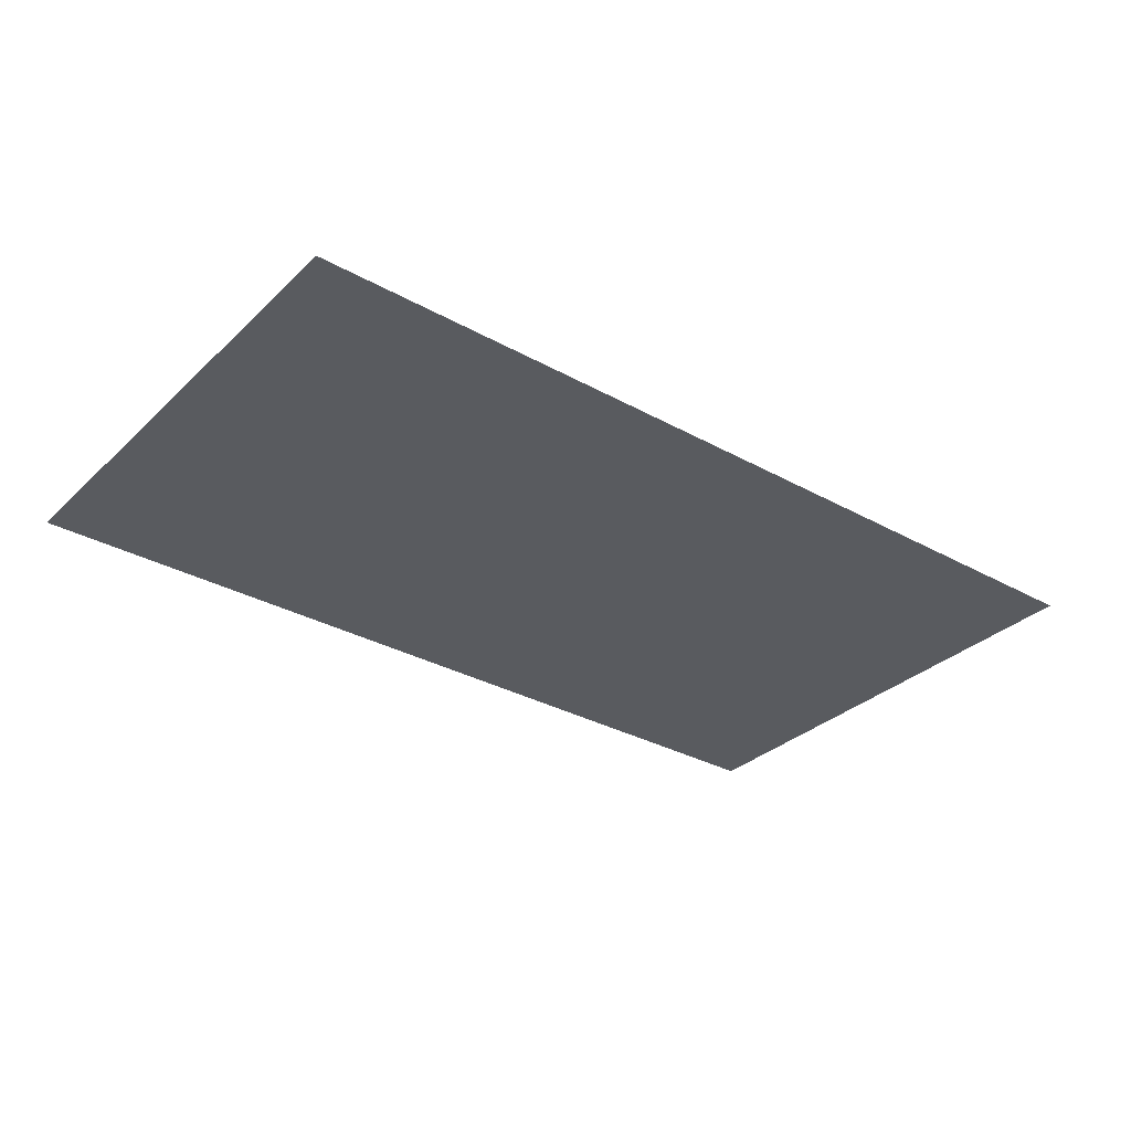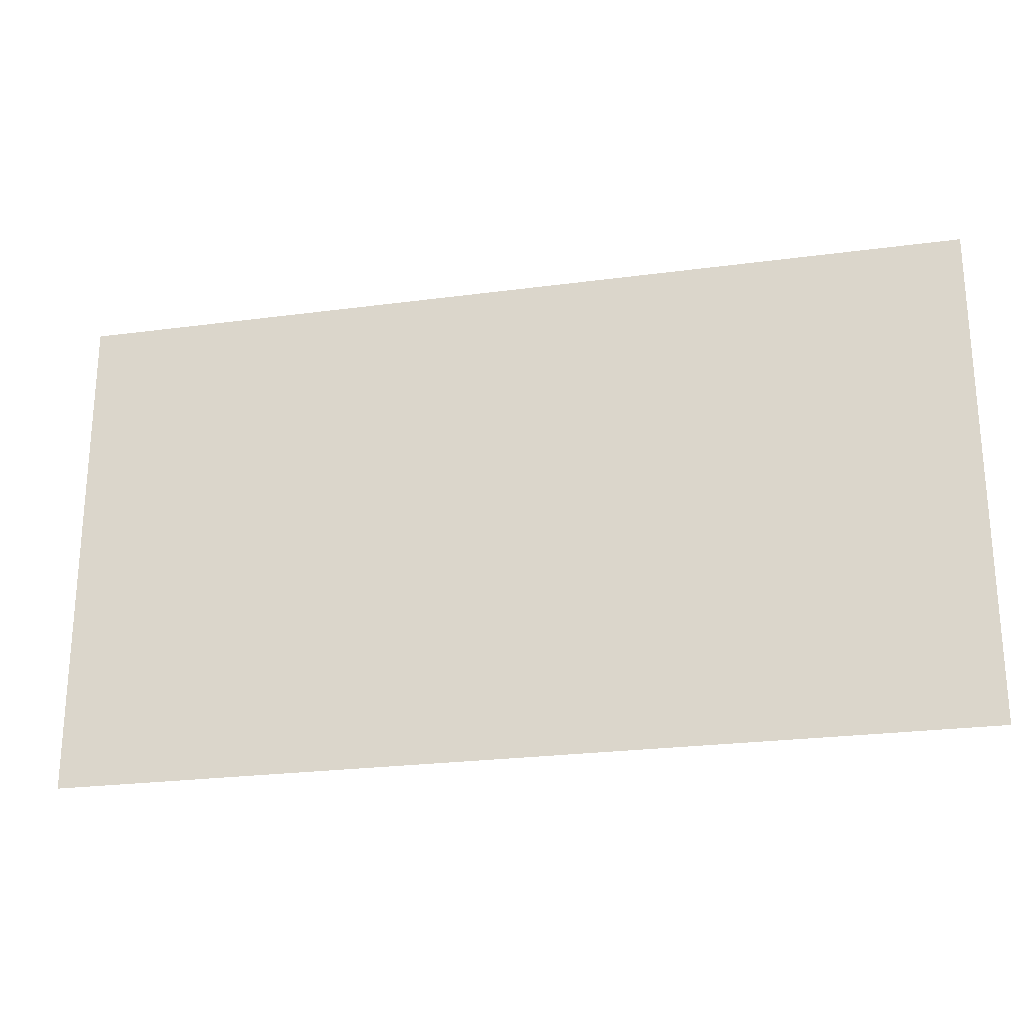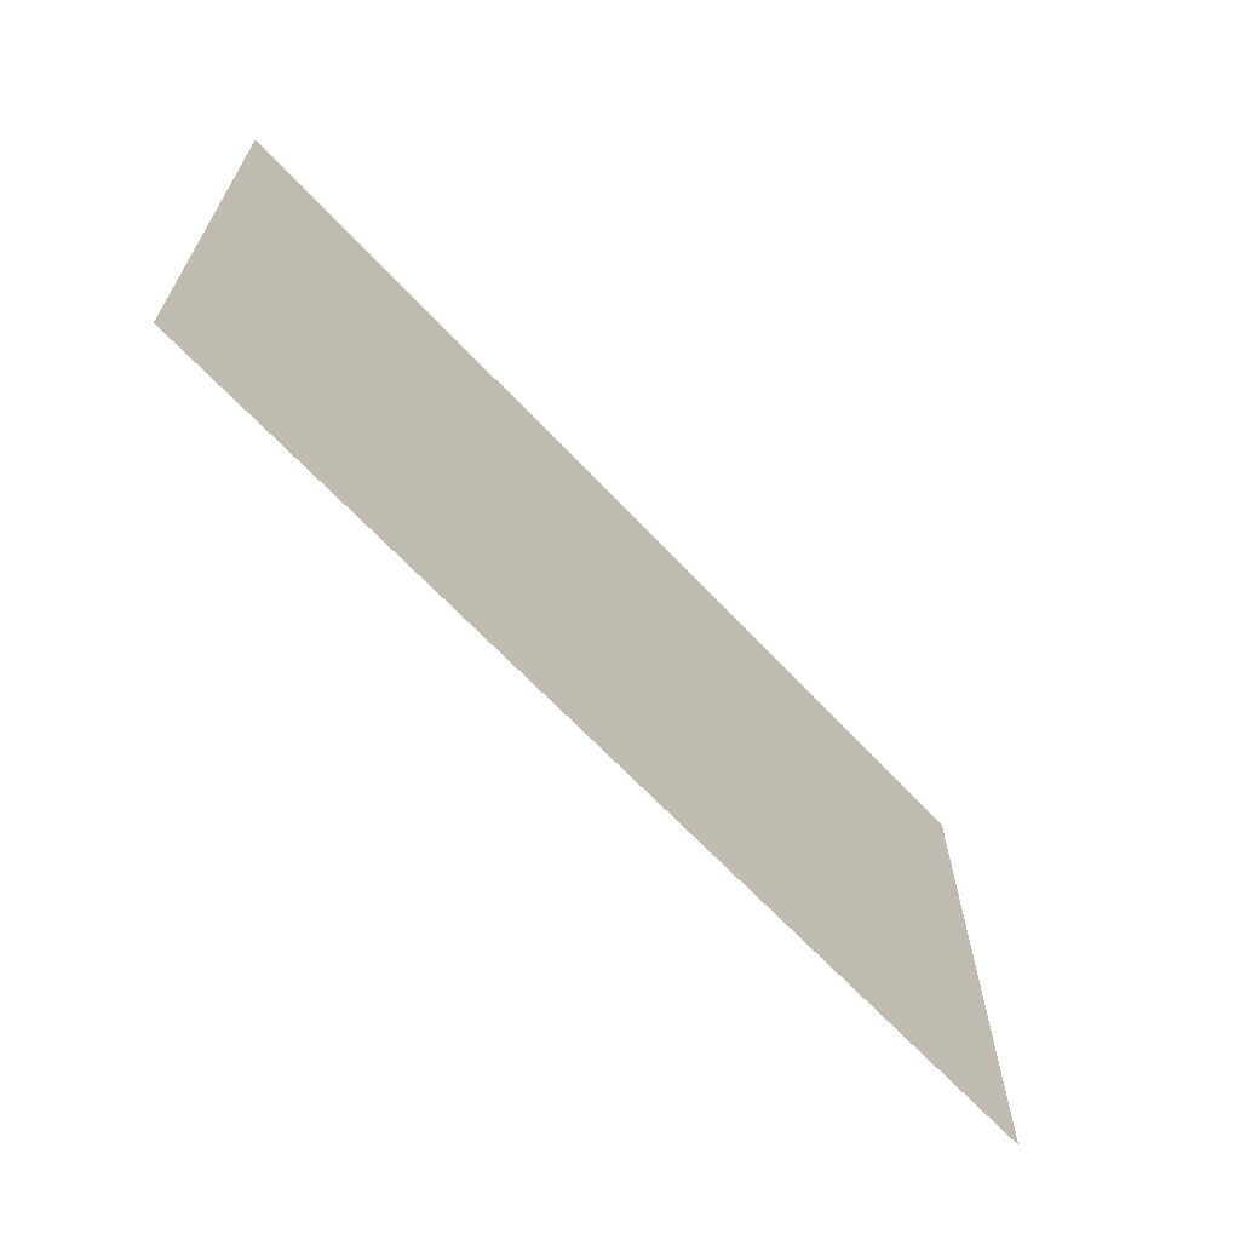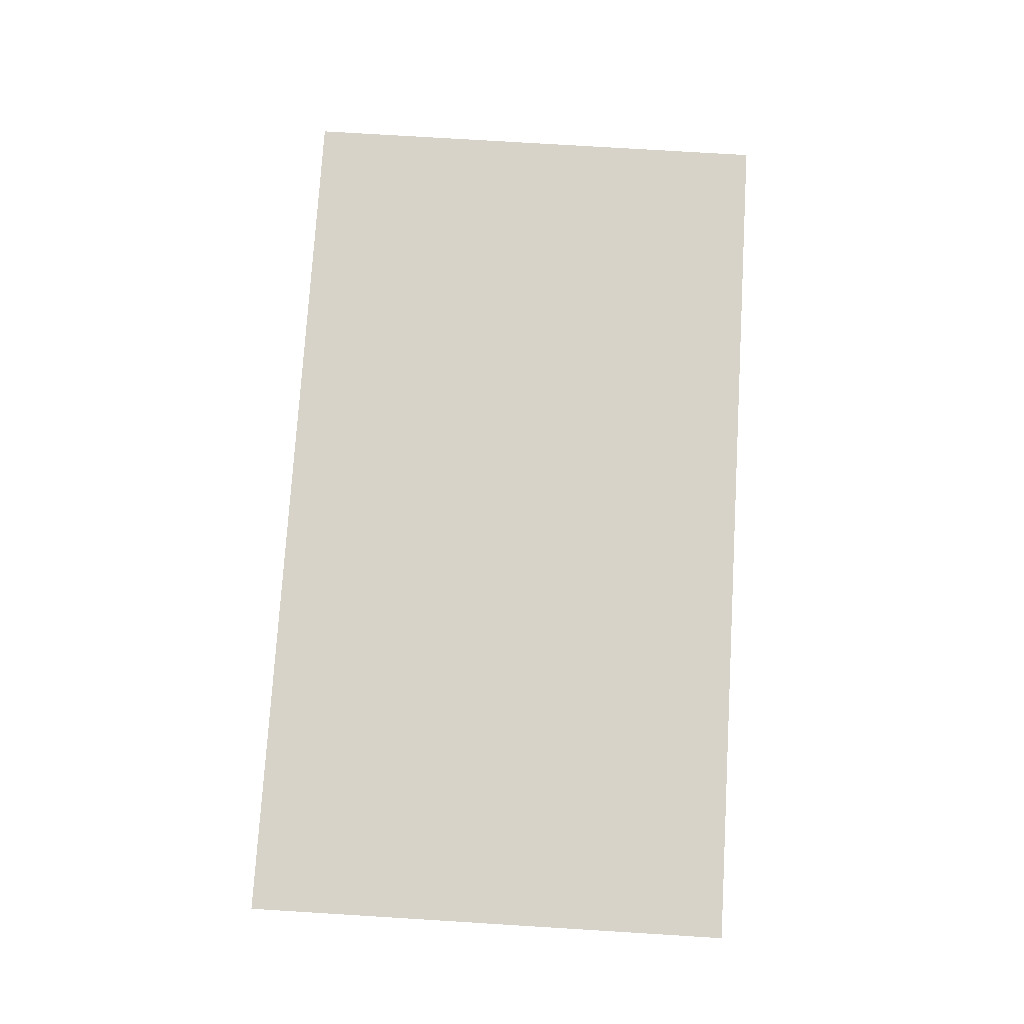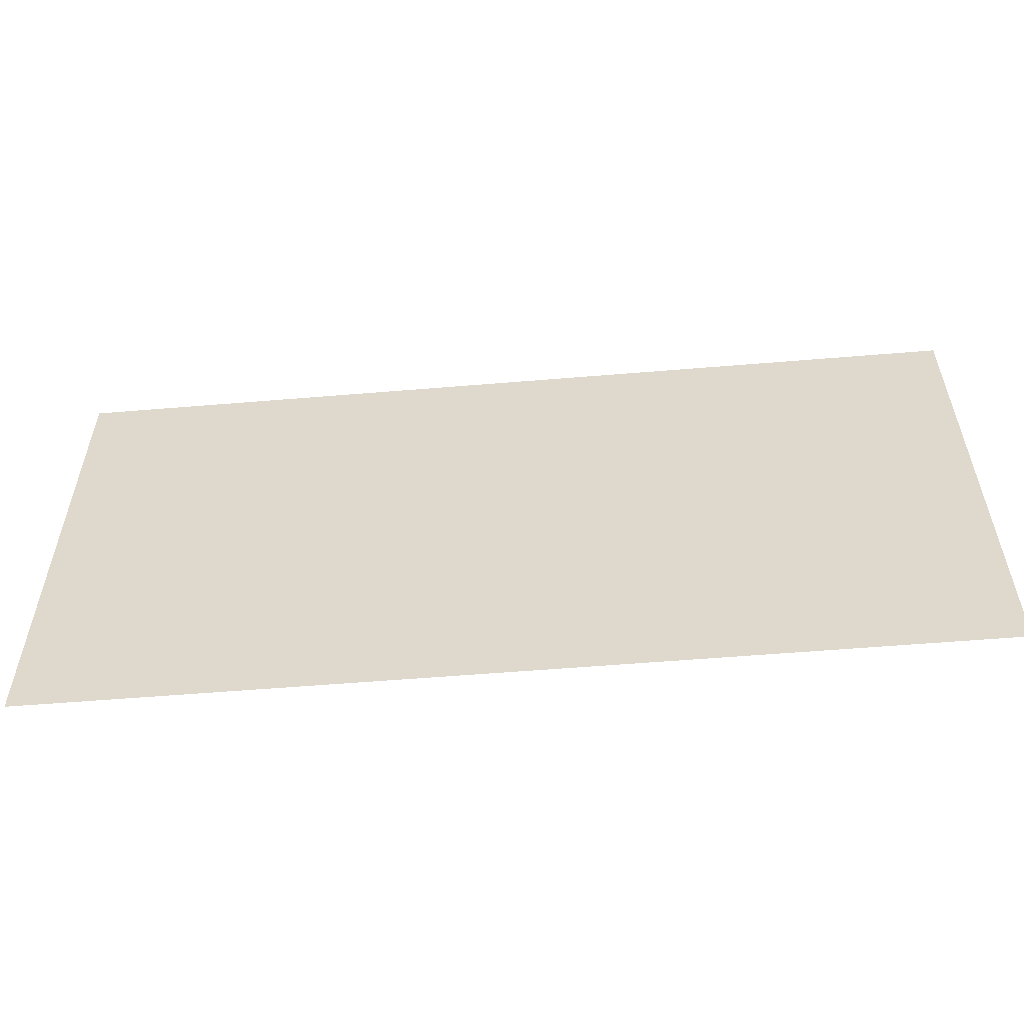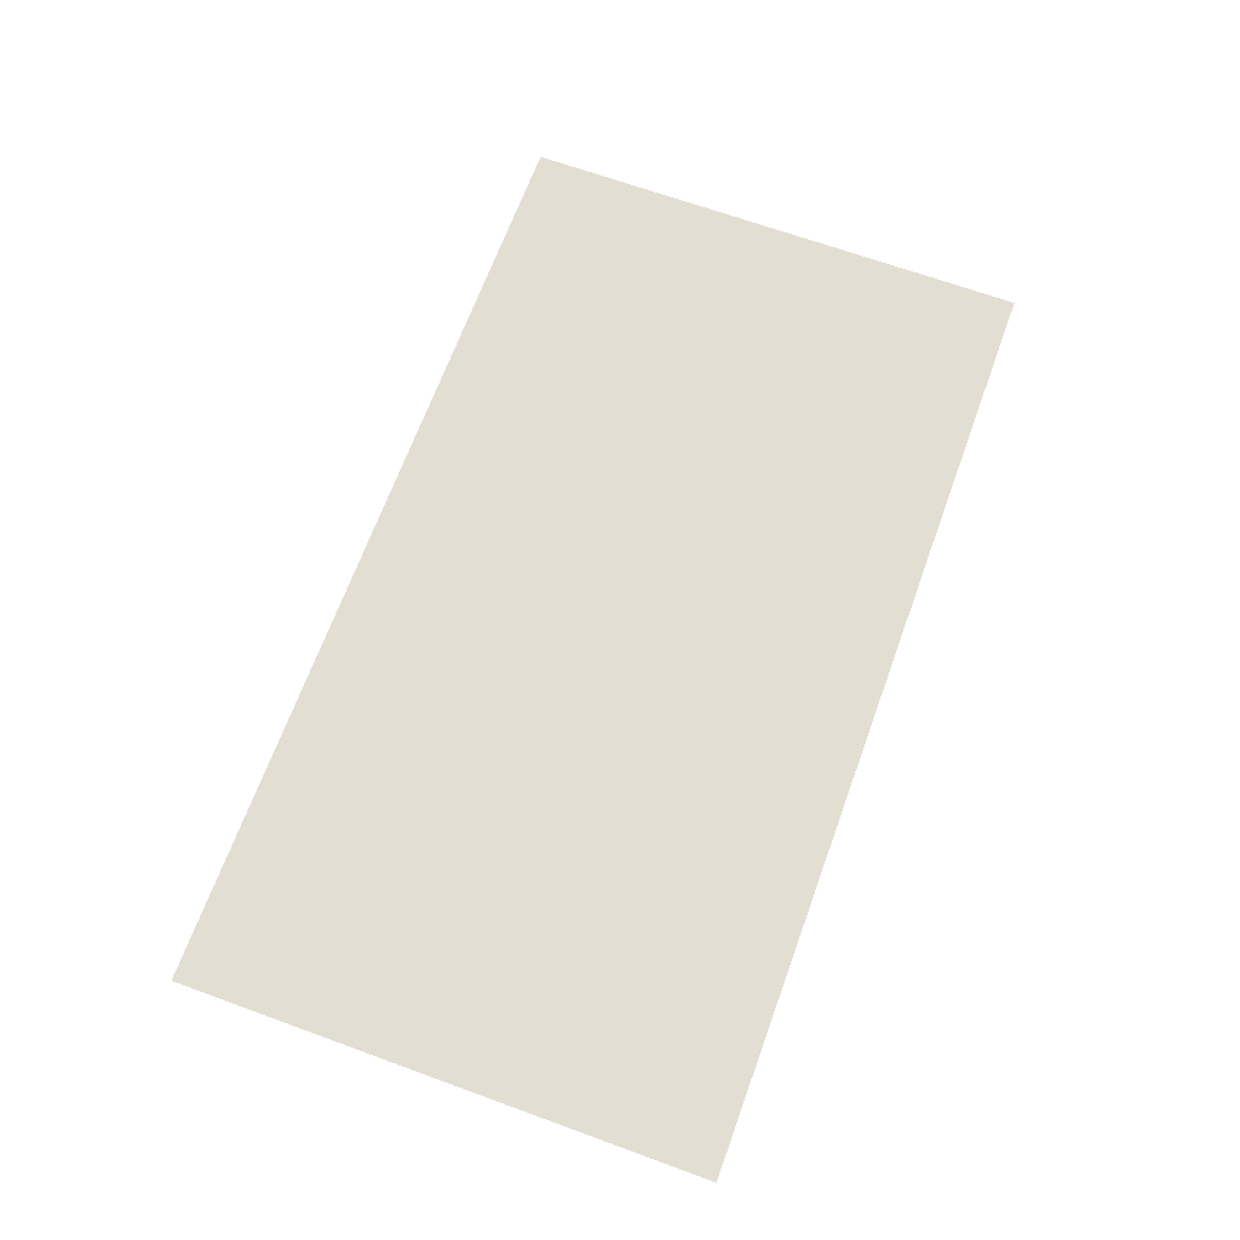
<metadata>
{"format":"obj","ext":"obj","renderer":"f3d","projection":"perspective","resolution":1024,"background":"white","views":[{"elev":-32.0,"azim":-37.9,"up":"+Z"},{"elev":-24.3,"azim":-167.5,"up":"+Y"},{"elev":-65.3,"azim":132.9,"up":"+Y"},{"elev":76.0,"azim":-86.5,"up":"+Z"},{"elev":-56.0,"azim":-175.0,"up":"+Y"},{"elev":67.7,"azim":-70.0,"up":"+Z"}]}
</metadata>
<code>
v -0.7223 -0.1993 -0.1294
v 0.7507 -0.1993 -0.1294
v -0.7223 0.6175 -0.1294
v 0.08628 -0.1993 -0.1294
v 0.066 -0.1993 -0.1294
v 0.7507 0.6175 -0.1294
f 3 5 1
f 4 3 2
f 5 3 4
f 2 3 6
f 1 5 3
f 2 3 4
f 4 3 5
f 6 3 2

</code>
